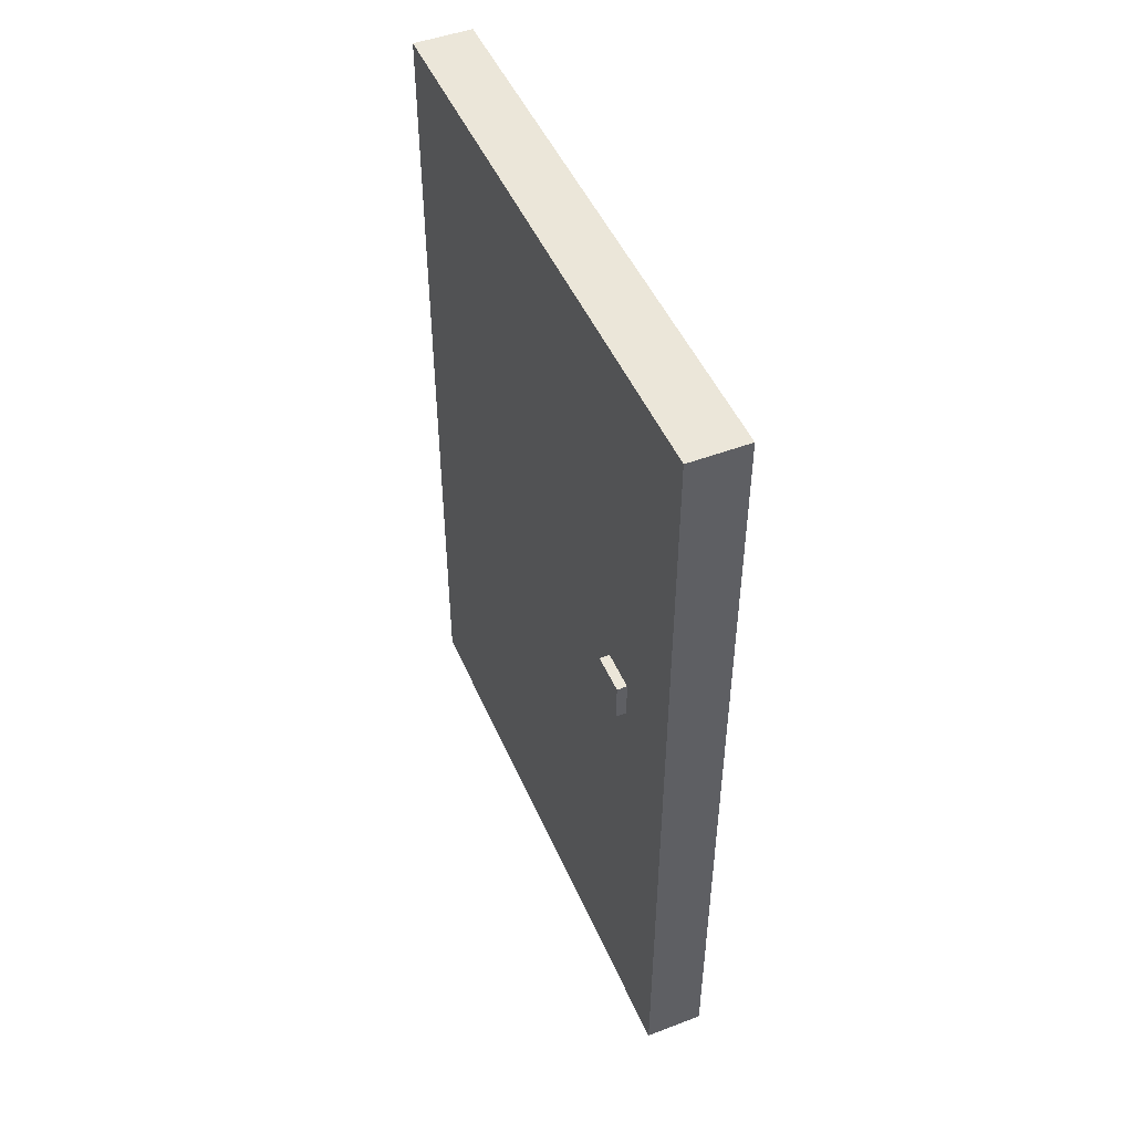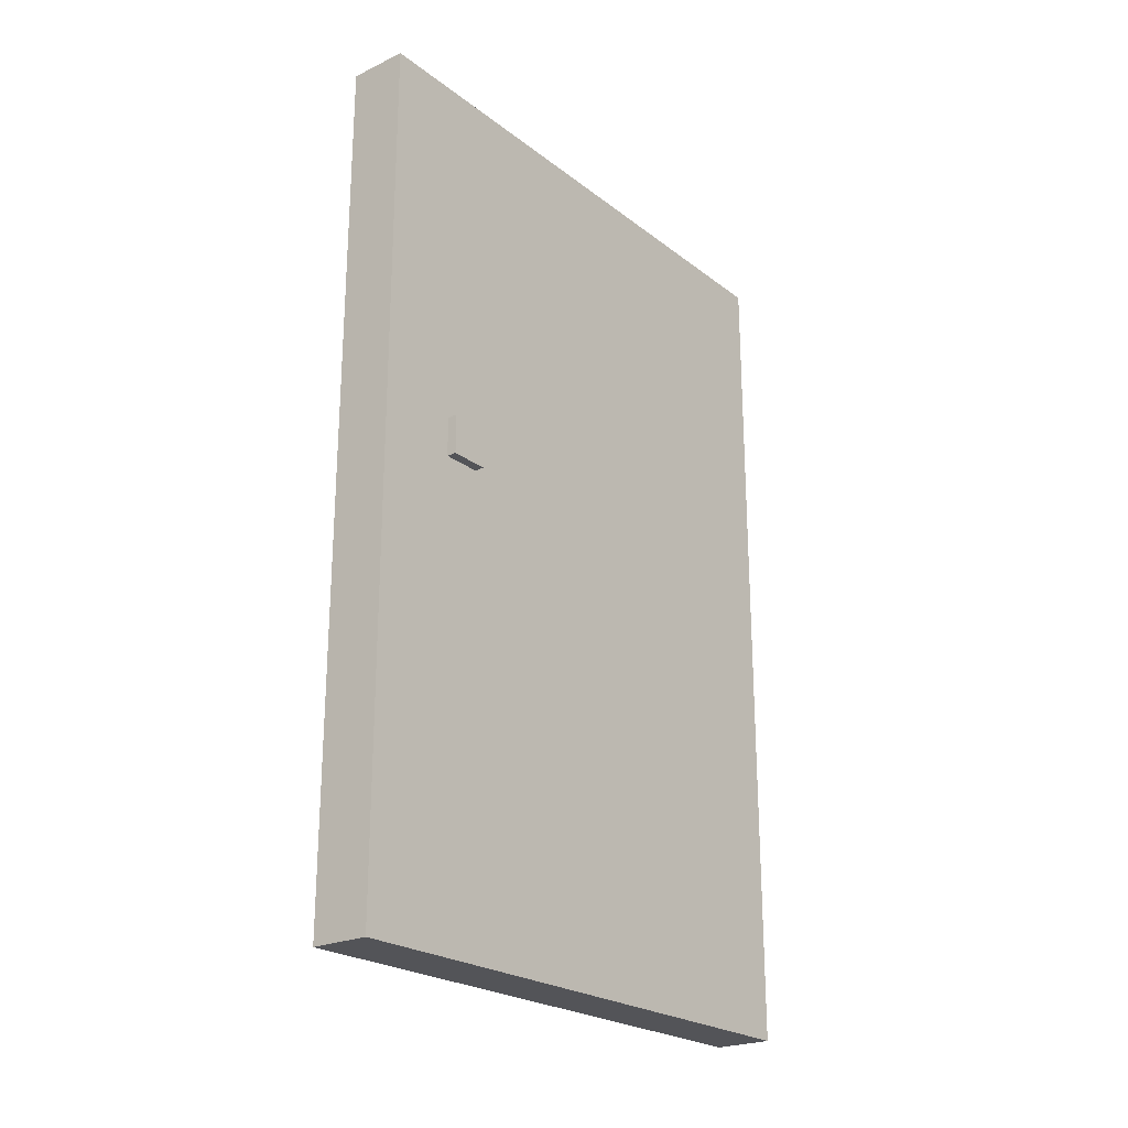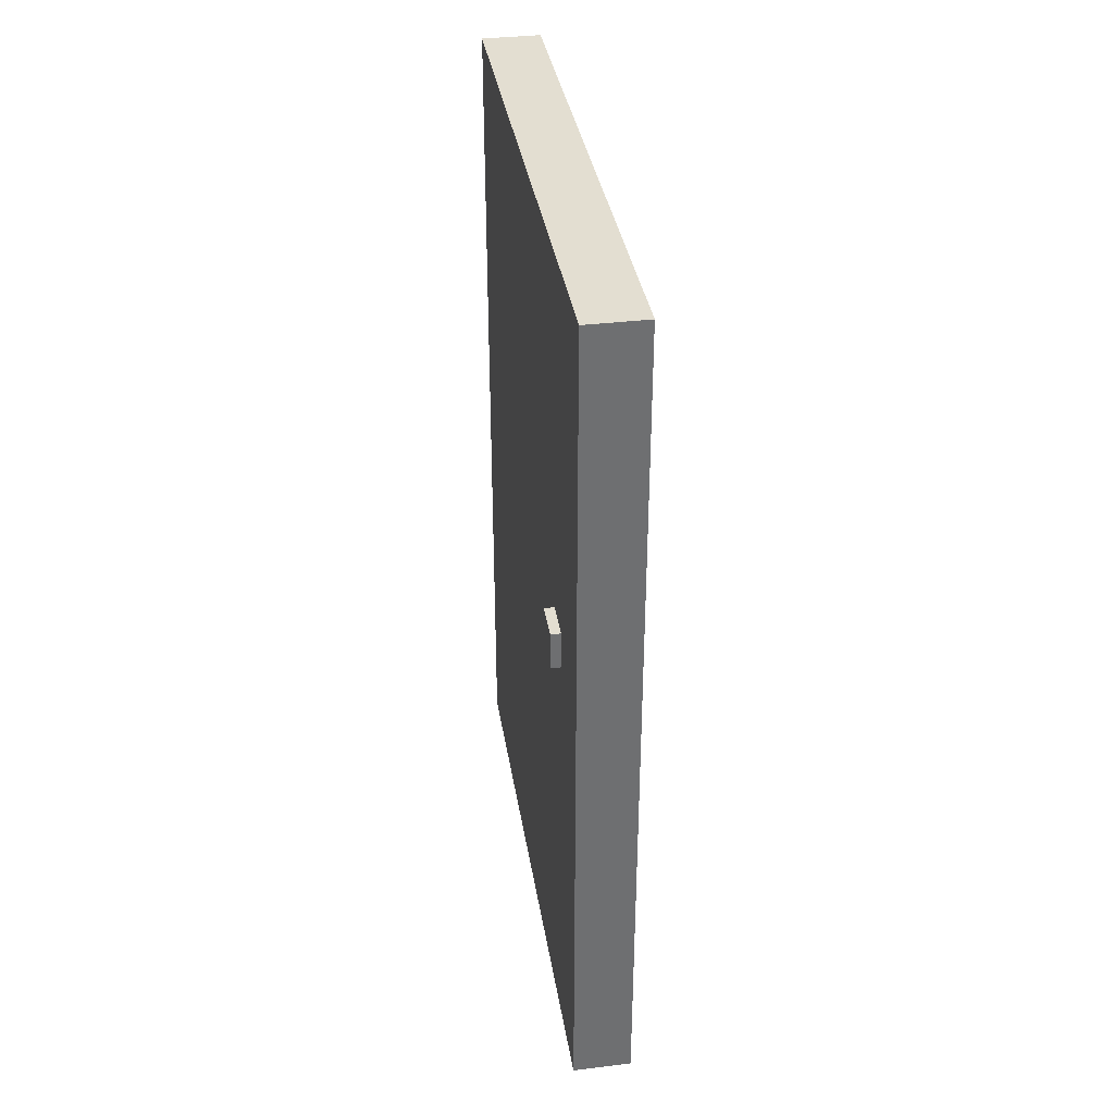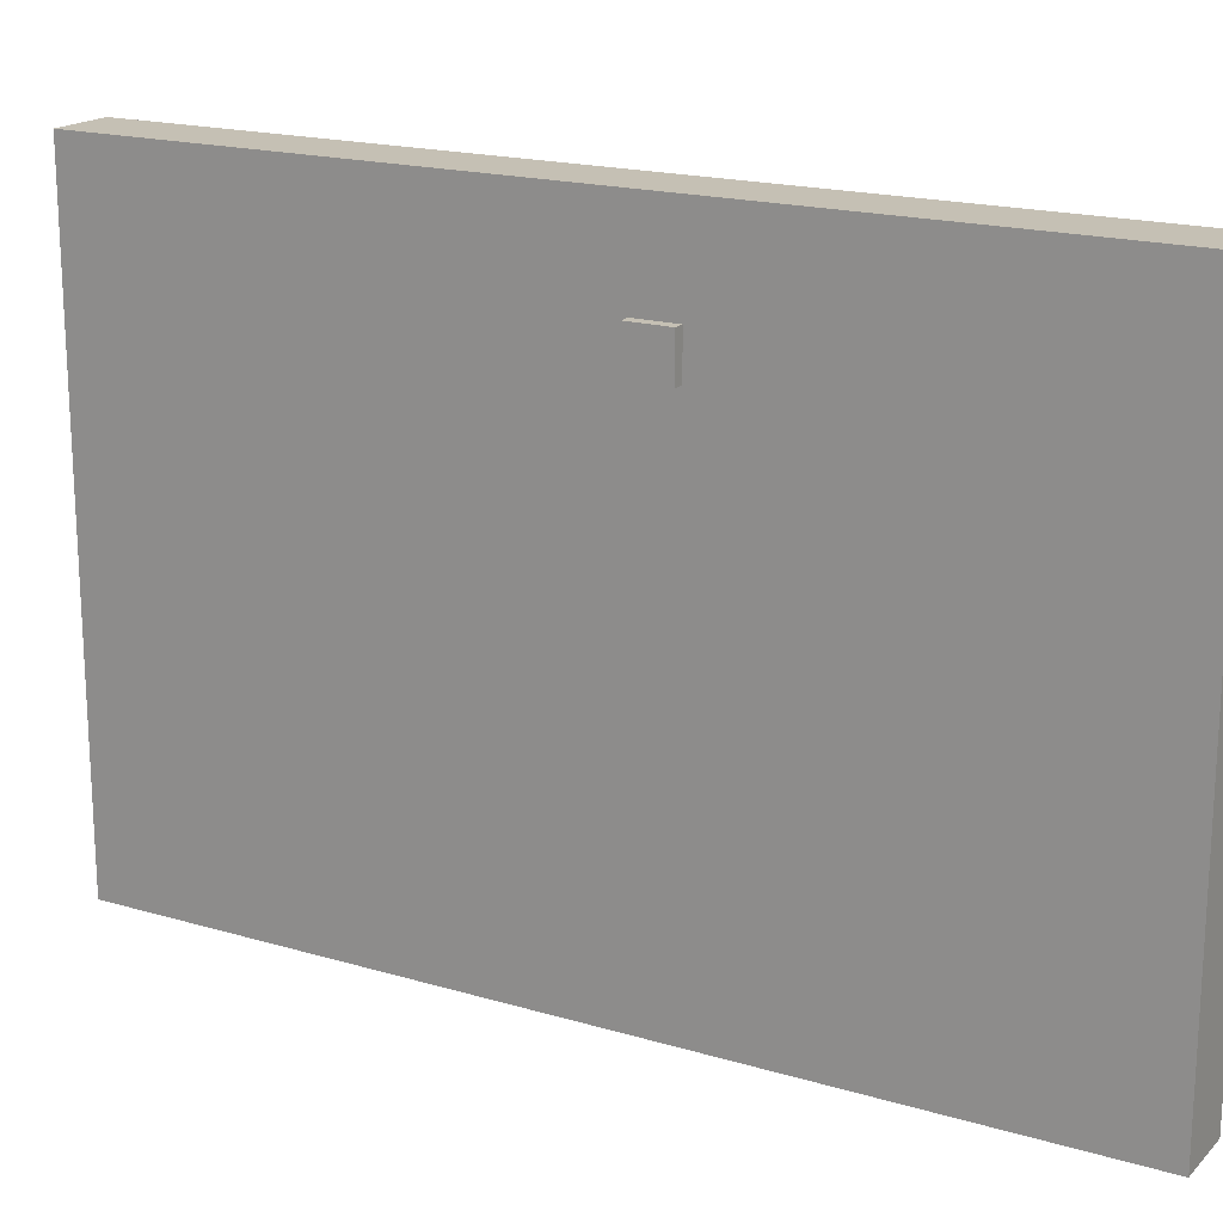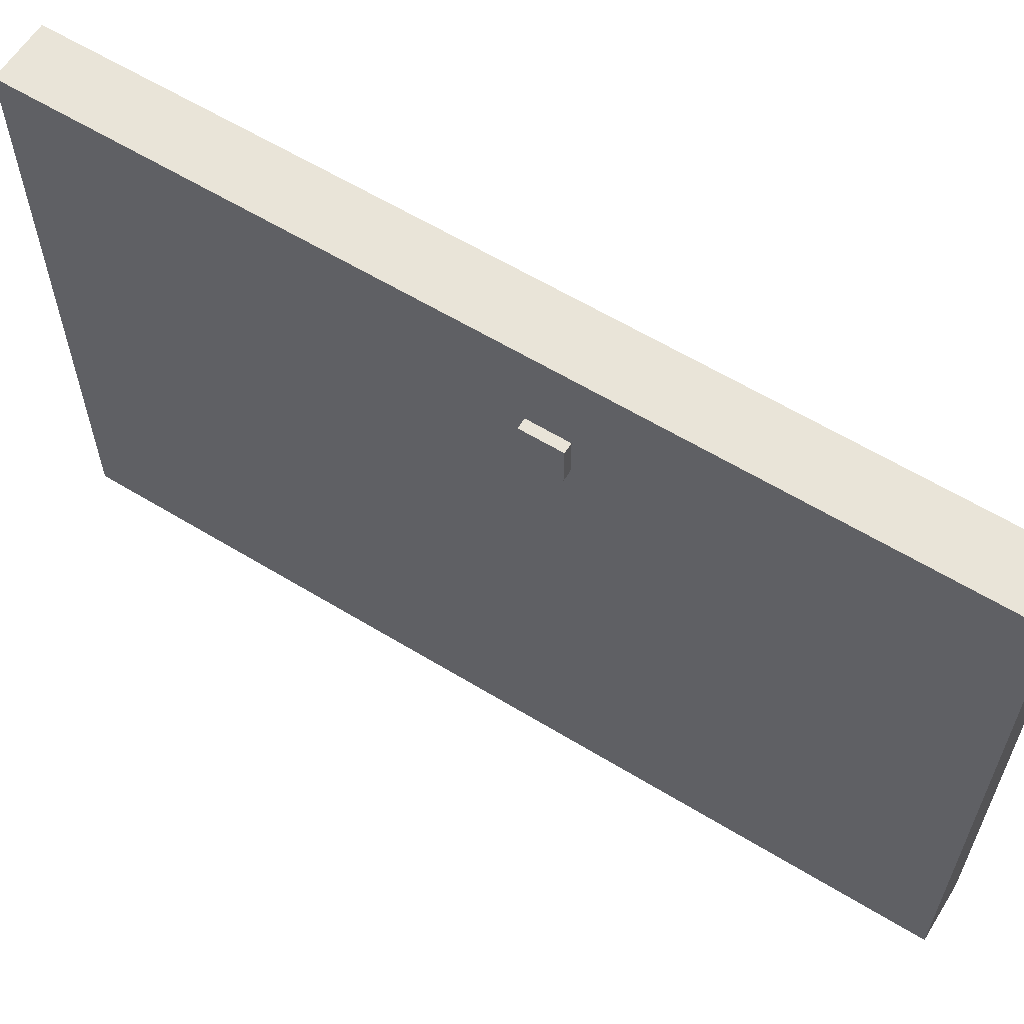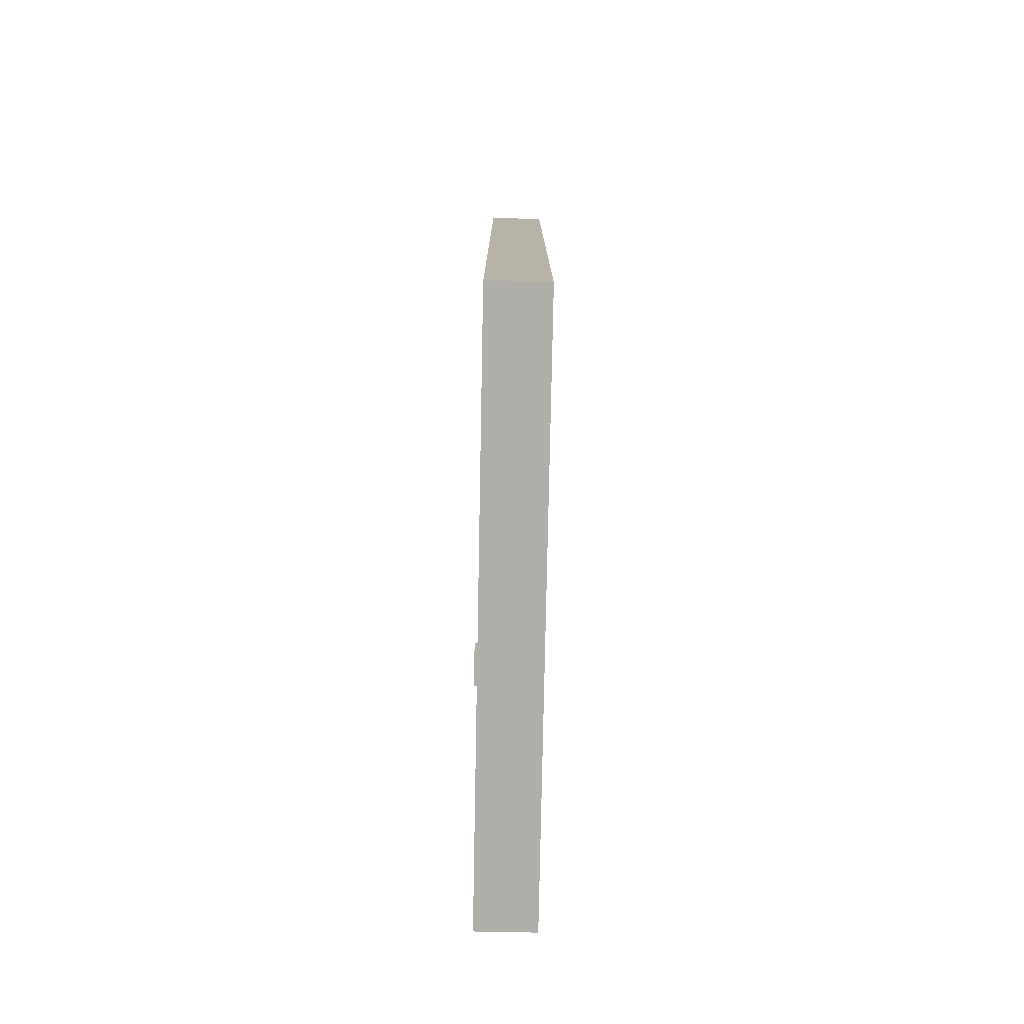
<metadata>
{"format":"obj","ext":"obj","renderer":"f3d","projection":"perspective","resolution":1024,"background":"white","views":[{"elev":48.5,"azim":-22.9,"up":"+Y"},{"elev":-23.4,"azim":38.4,"up":"+Y"},{"elev":36.0,"azim":-9.0,"up":"+Y"},{"elev":18.3,"azim":119.8,"up":"+Z"},{"elev":60.7,"azim":121.9,"up":"+Z"},{"elev":-77.5,"azim":178.9,"up":"+Y"}]}
</metadata>
<code>
g Box001
v 1.556e-07 -0.004169 -0.001224
v -7.778e-06 2.188 -0.001224
v -1.315e-05 2.188 1.483
v -5.219e-06 -0.004169 1.483
v -0.1496 -0.004169 -0.001224
v -0.1496 -0.004169 1.483
v -0.1496 2.188 1.483
v -0.1496 2.188 -0.001224
v 1.556e-07 -0.004169 -0.001224
v -5.219e-06 -0.004169 1.483
v -0.1496 -0.004169 1.483
v -0.1496 -0.004169 -0.001224
v -5.219e-06 -0.004169 1.483
v -1.315e-05 2.188 1.483
v -0.1496 2.188 1.483
v -0.1496 -0.004169 1.483
v -1.315e-05 2.188 1.483
v -7.778e-06 2.188 -0.001224
v -0.1496 2.188 -0.001224
v -0.1496 2.188 1.483
v -7.778e-06 2.188 -0.001224
v 1.556e-07 -0.004169 -0.001224
v -0.1496 -0.004169 -0.001224
v -0.1496 2.188 -0.001224
v -0.1752 1.166 1.173
v -0.1752 1.166 1.273
v -0.1752 1.266 1.273
v -0.1752 1.266 1.173
v 0.02479 1.166 1.173
v 0.02479 1.266 1.173
v 0.02479 1.266 1.273
v 0.02479 1.166 1.273
v -0.1752 1.166 1.173
v 0.02479 1.166 1.173
v 0.02479 1.166 1.273
v -0.1752 1.166 1.273
v -0.1752 1.166 1.273
v 0.02479 1.166 1.273
v 0.02479 1.266 1.273
v -0.1752 1.266 1.273
v -0.1752 1.266 1.273
v 0.02479 1.266 1.273
v 0.02479 1.266 1.173
v -0.1752 1.266 1.173
v -0.1752 1.266 1.173
v 0.02479 1.266 1.173
v 0.02479 1.166 1.173
v -0.1752 1.166 1.173
f 1 2 3
f 3 4 1
f 5 6 7
f 7 8 5
f 9 10 11
f 11 12 9
f 13 14 15
f 15 16 13
f 17 18 19
f 19 20 17
f 21 22 23
f 23 24 21
f 25 26 27
f 27 28 25
f 29 30 31
f 31 32 29
f 33 34 35
f 35 36 33
f 37 38 39
f 39 40 37
f 41 42 43
f 43 44 41
f 45 46 47
f 47 48 45

</code>
